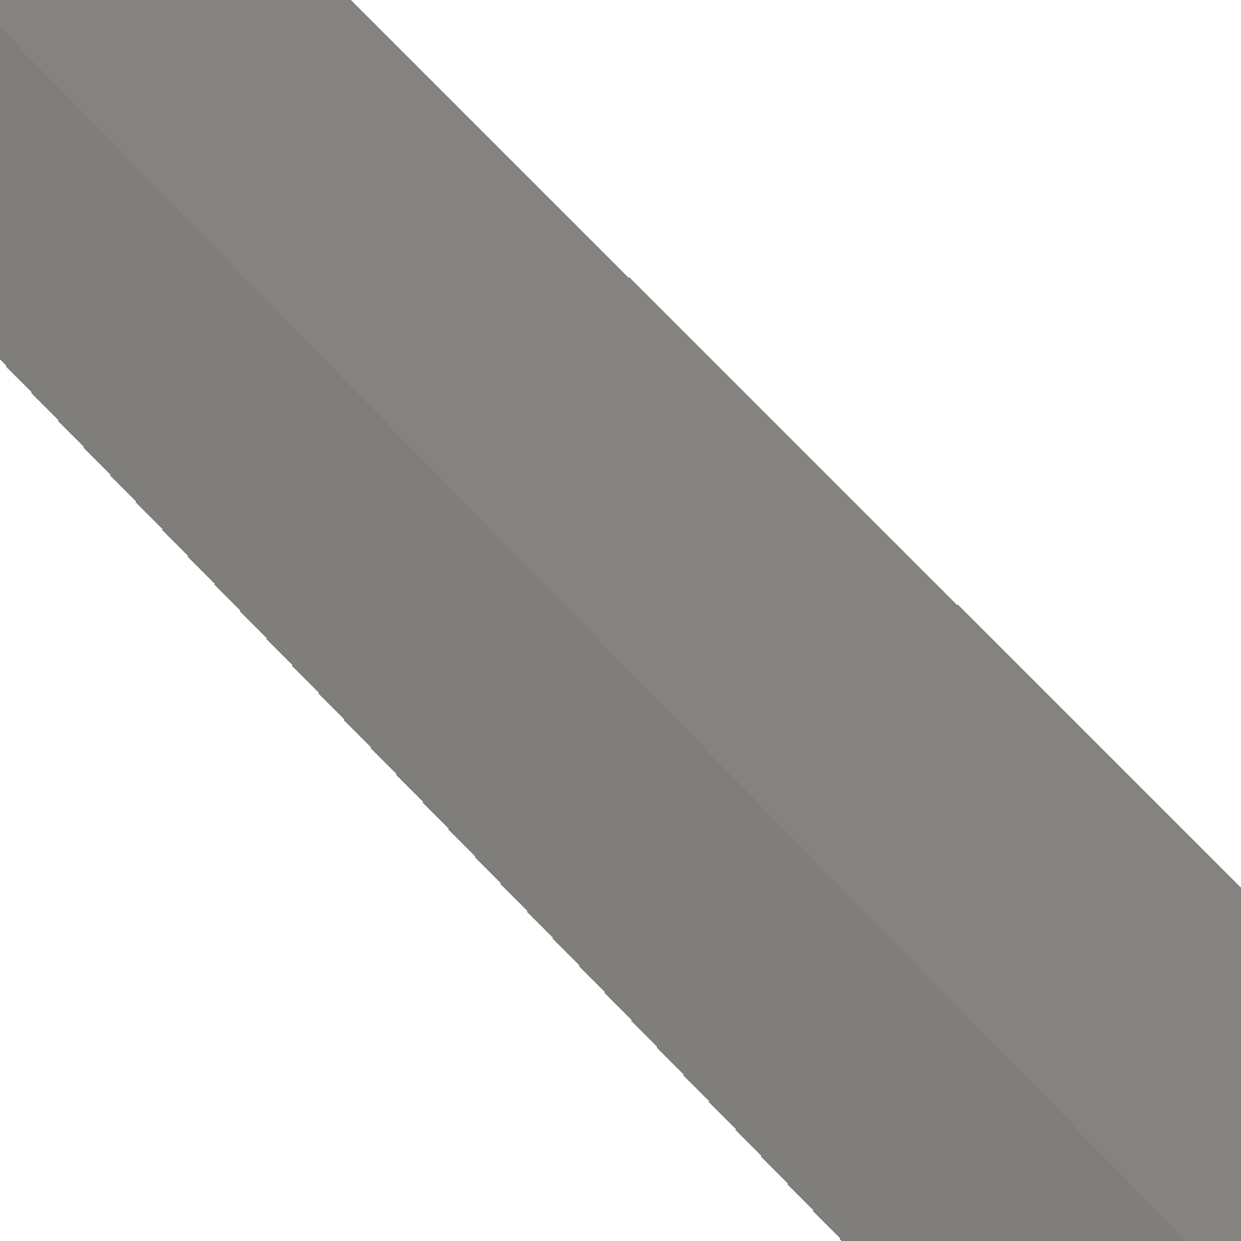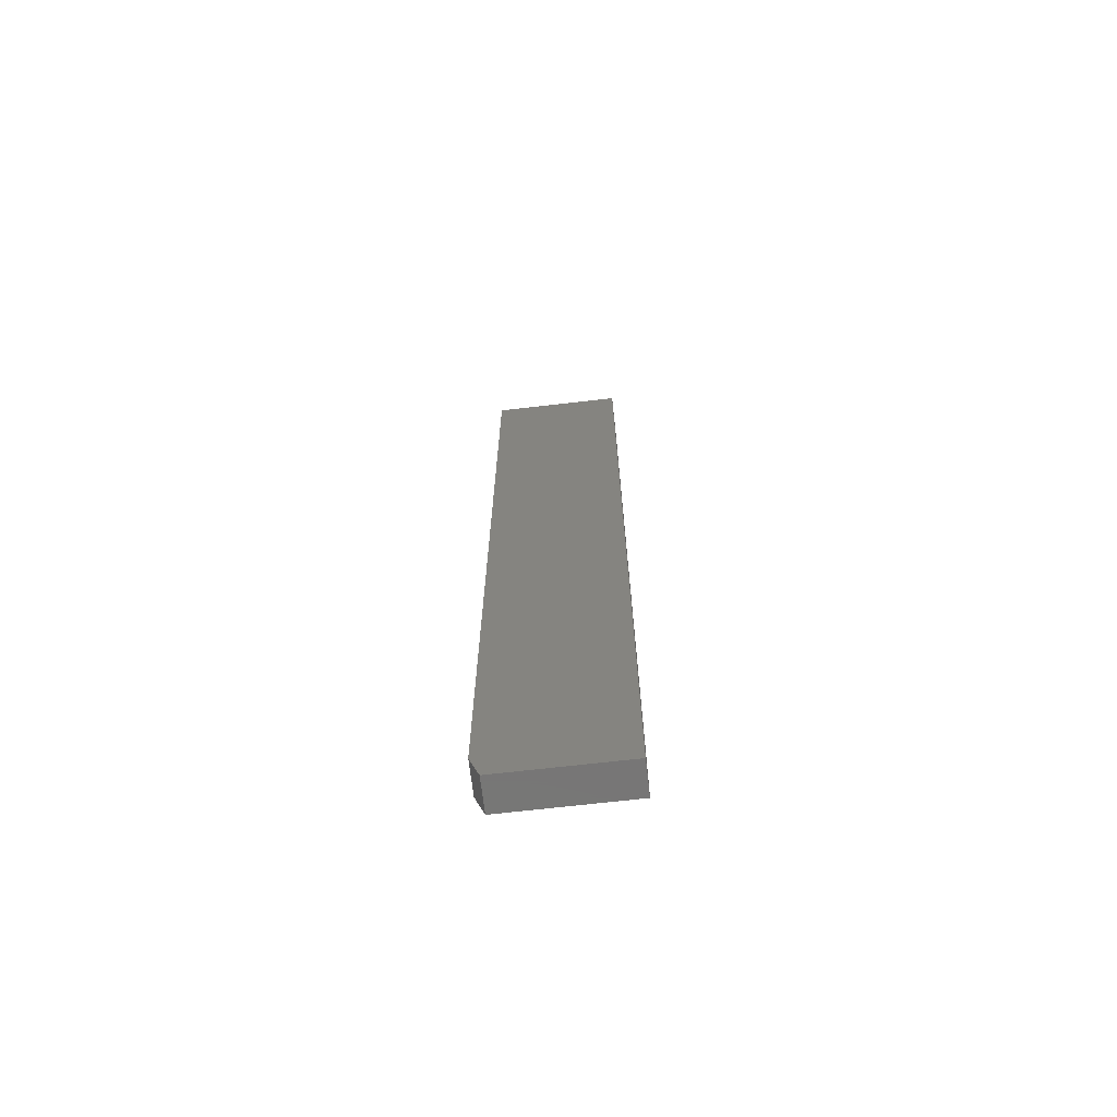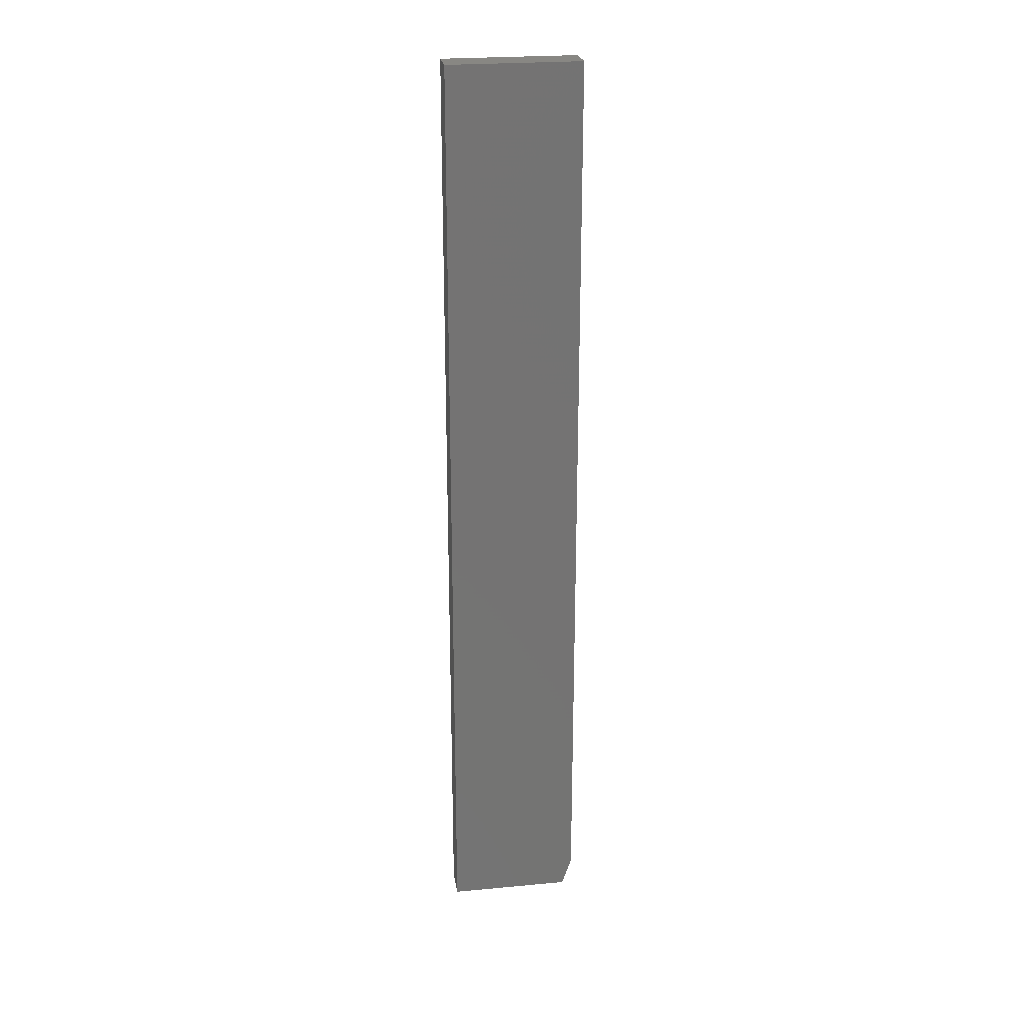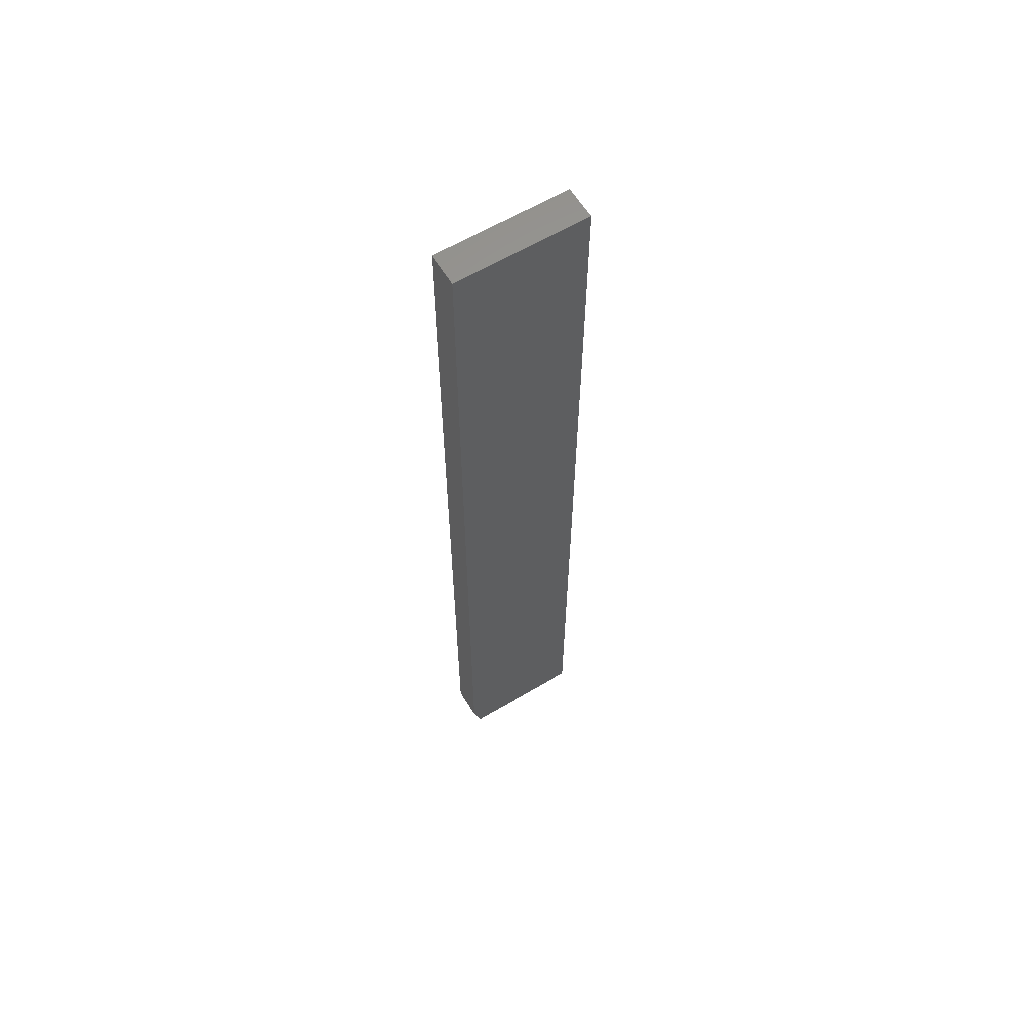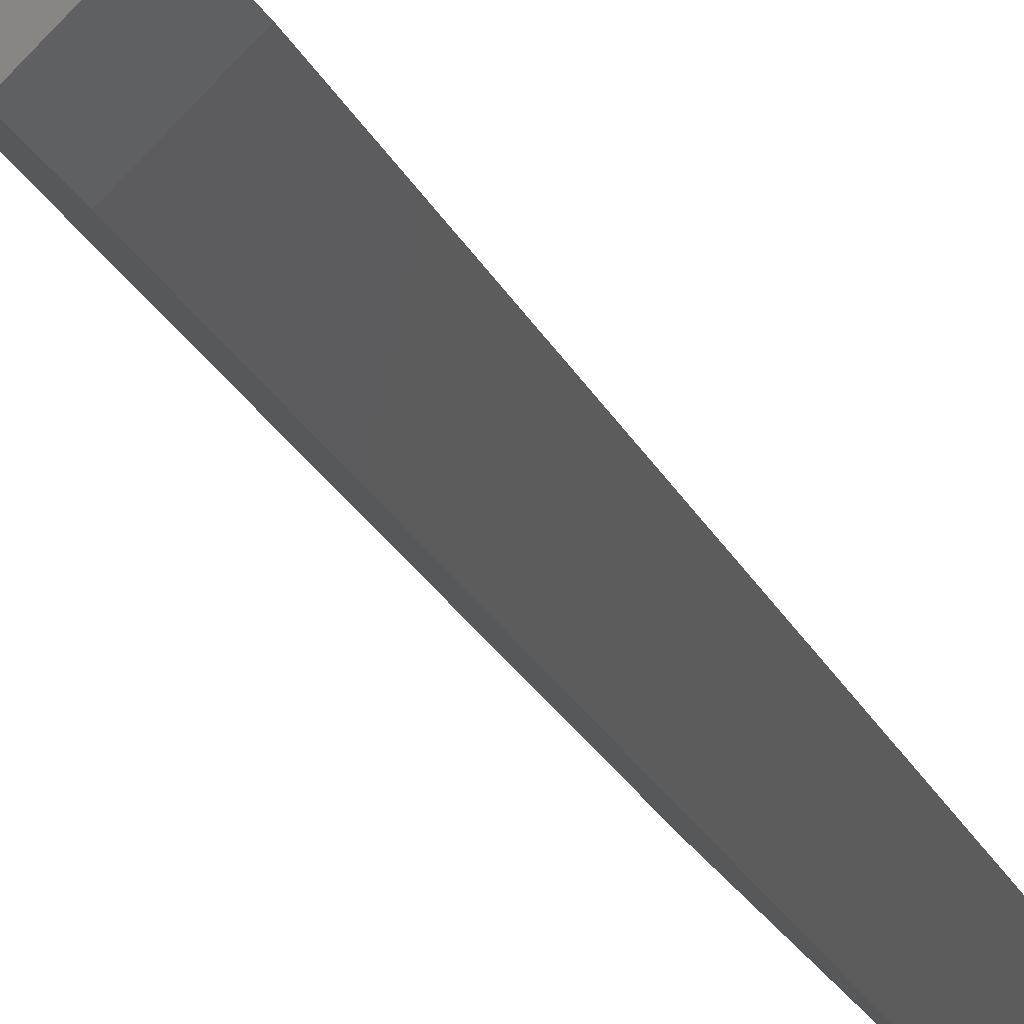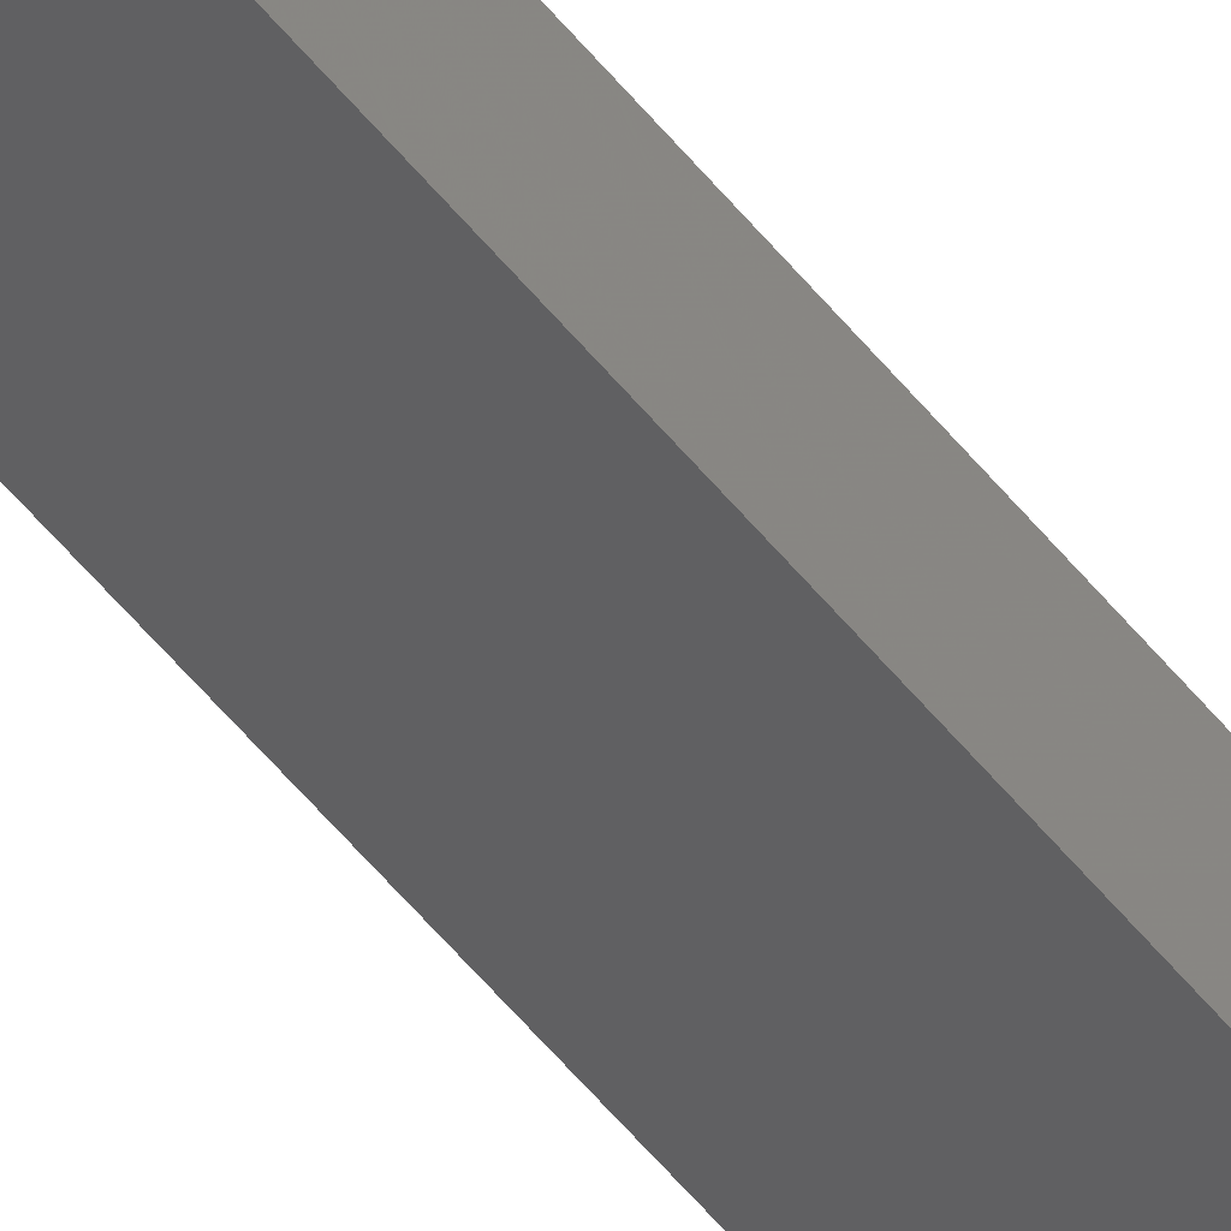
<metadata>
{"format":"stl","ext":"stl","renderer":"f3d","projection":"perspective","resolution":1024,"background":"white","views":[{"elev":48.3,"azim":-36.2,"up":"+Z"},{"elev":-68.9,"azim":-128.4,"up":"+Y"},{"elev":24.4,"azim":36.3,"up":"+Y"},{"elev":61.1,"azim":-166.2,"up":"+Y"},{"elev":-12.6,"azim":11.5,"up":"+Z"},{"elev":-71.7,"azim":42.2,"up":"+Z"}]}
</metadata>
<code>
# stl→obj: 10 verts, 16 faces
v 0 -0.75 0.1484
v 0.139 -0.75 0.009486
v 0.0375 -0.75 0.1859
v 0.1765 -0.75 0.04699
v 0.1875 0.75 0.03594
v 0.0375 0.75 0.1859
v 0.1875 -0.7031 0.03594
v 0.15 0.75 -0.001563
v 0.15 -0.7031 -0.001563
v 0 0.75 0.1484
f 1 2 3
f 3 2 4
f 5 6 7
f 7 6 3
f 7 3 4
f 8 5 9
f 9 5 7
f 10 8 1
f 1 8 9
f 1 9 2
f 4 2 7
f 7 2 9
f 10 6 8
f 8 6 5
f 6 10 3
f 3 10 1

</code>
